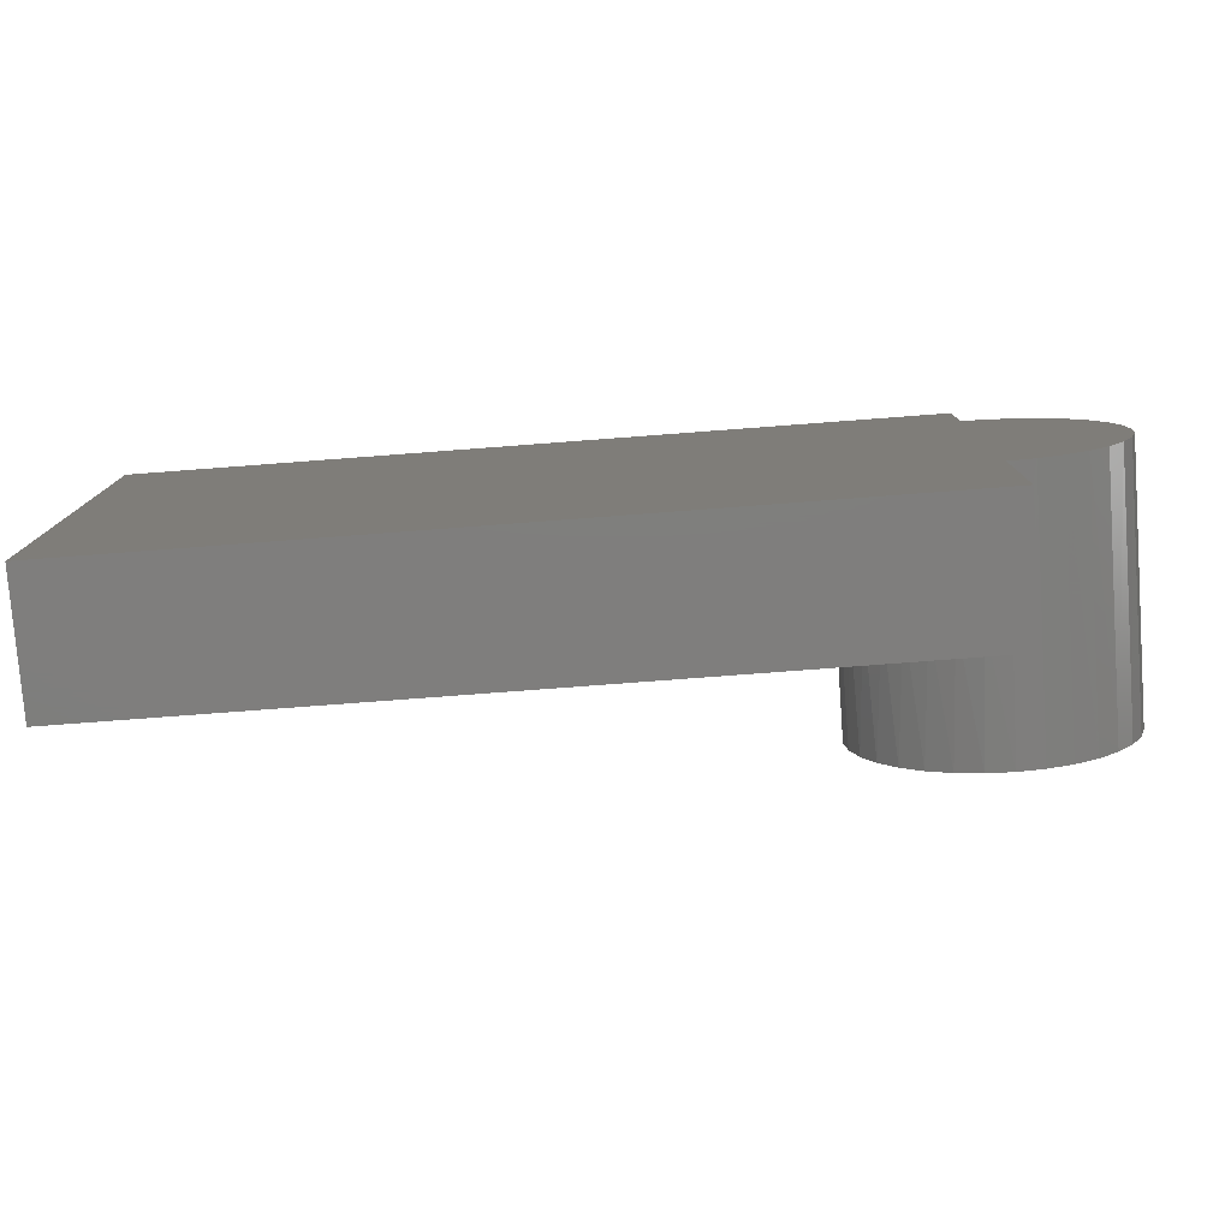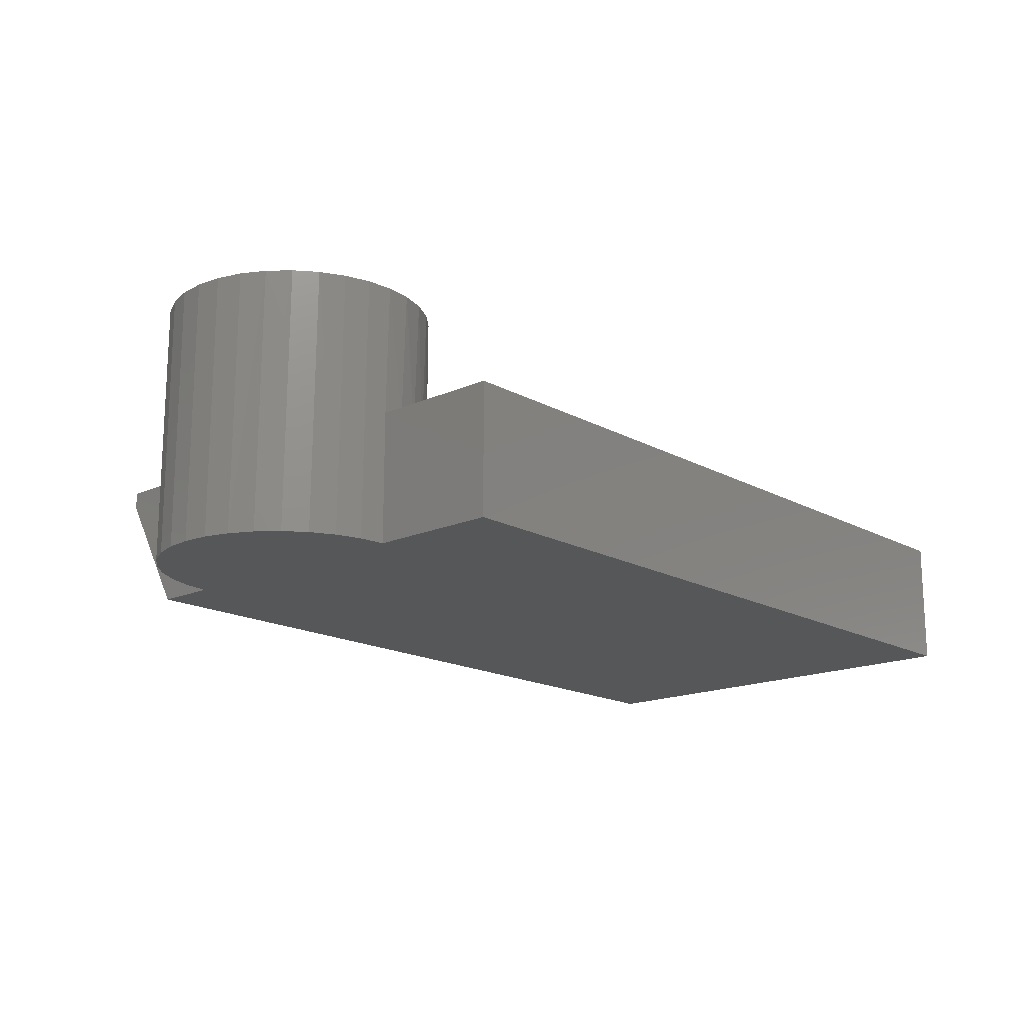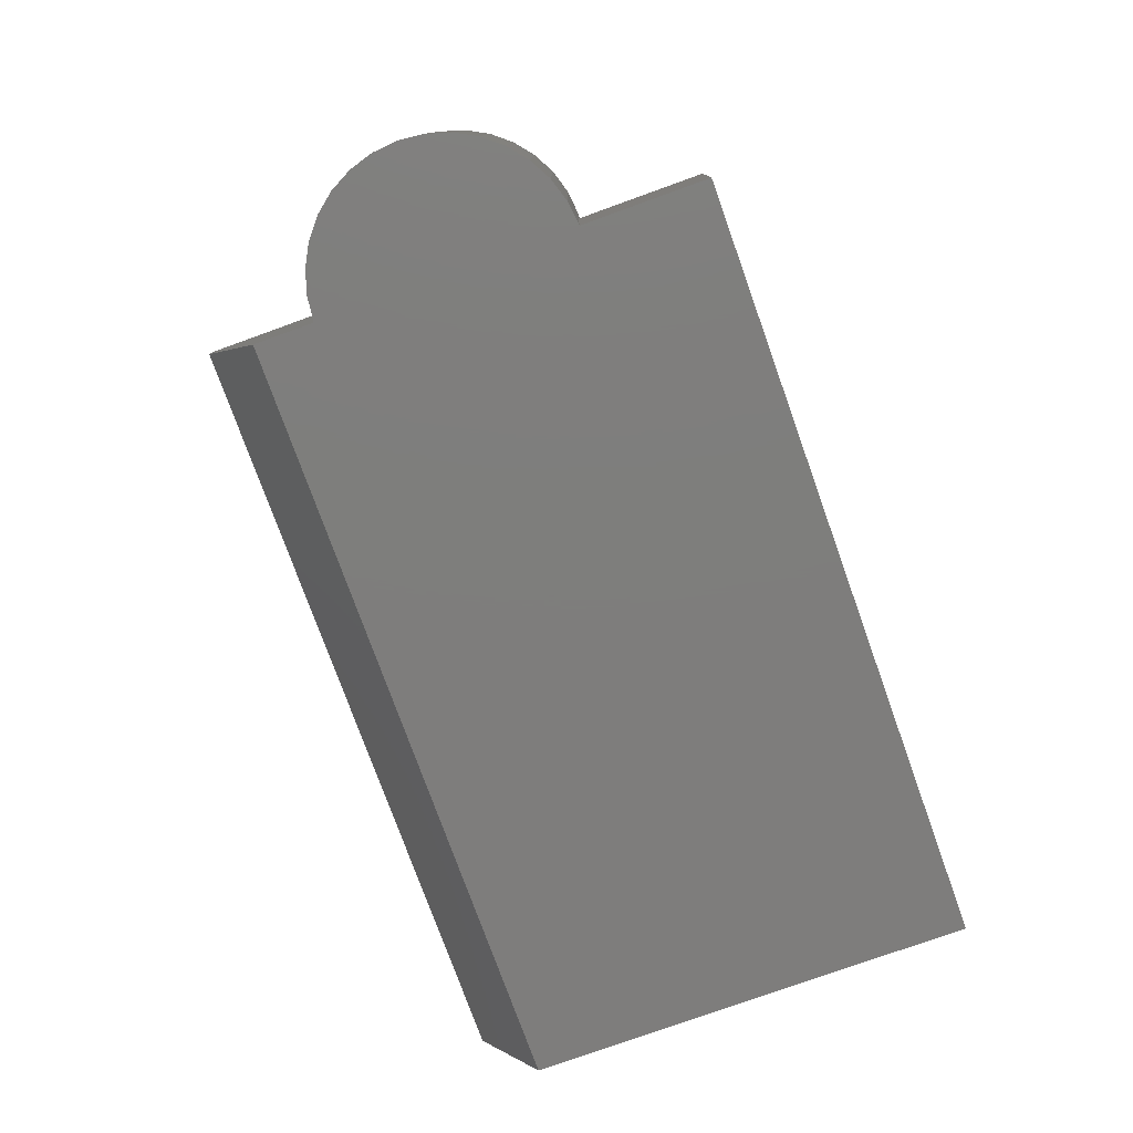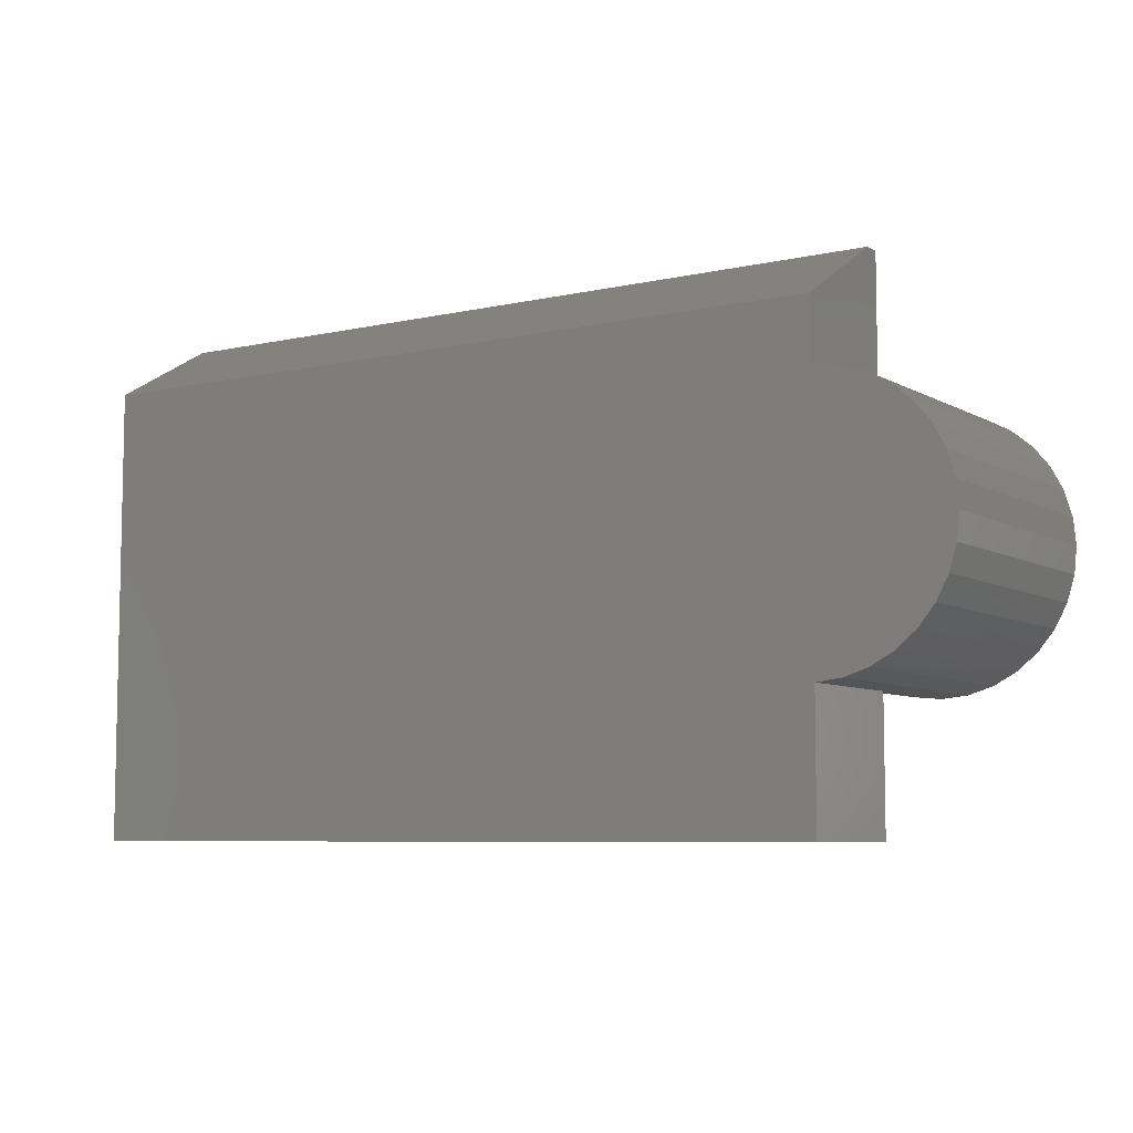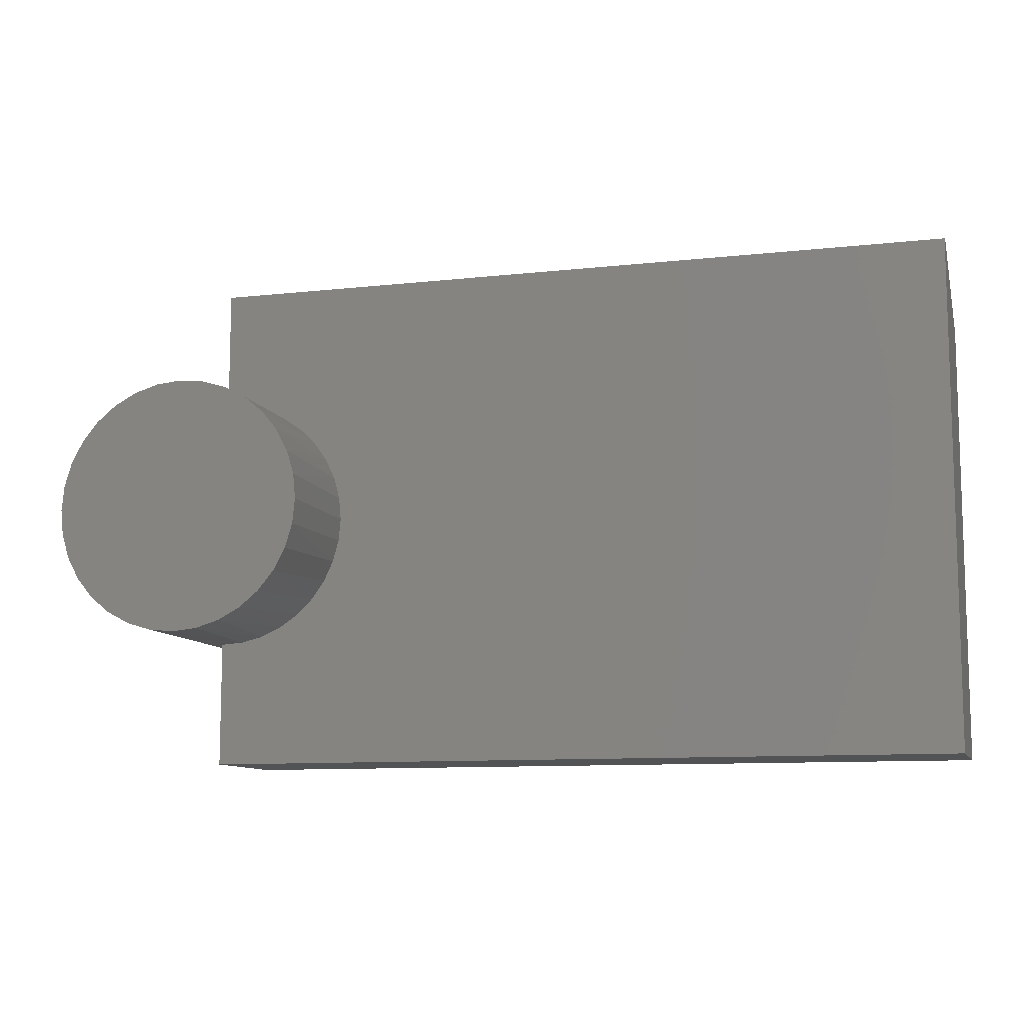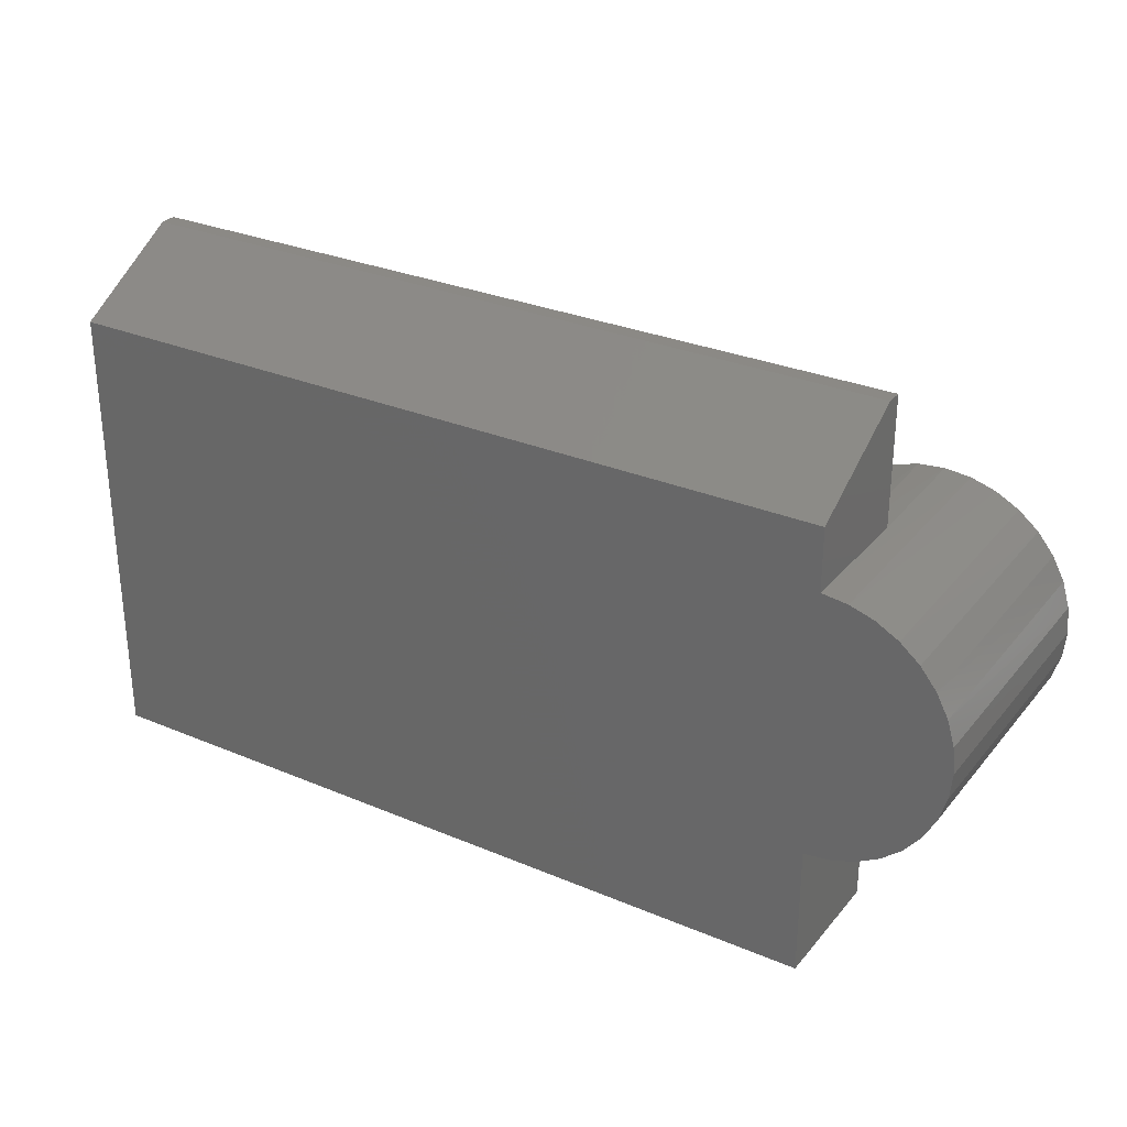
<metadata>
{"format":"stl","ext":"stl","renderer":"f3d","projection":"perspective","resolution":1024,"background":"white","views":[{"elev":-78.3,"azim":-175.7,"up":"+Y"},{"elev":-16.8,"azim":-48.0,"up":"+Z"},{"elev":-77.5,"azim":-70.2,"up":"+Z"},{"elev":-7.0,"azim":-146.8,"up":"+Y"},{"elev":-10.1,"azim":15.9,"up":"+Y"},{"elev":29.6,"azim":-148.2,"up":"+Y"}]}
</metadata>
<code>
# stl→obj: 78 verts, 152 faces
v 0 0.2474 0
v 0 0.2474 -0.01562
v 0 0.1263 0
v 0 0.1849 -0.125
v 0 0.1263 -0.125
v 0.75 0.2474 -0.01562
v 0.75 0.2474 0
v 0.75 0.1849 -0.125
v 0.75 -0.25 0
v 0.75 -0.25 -0.125
v -0.04752 0.1159 -0.125
v -0.02427 0.1234 -0.125
v 0 -0.25 -0.125
v 0 -0.1263 -0.125
v -0.02427 -0.1234 -0.125
v -0.04752 -0.1159 -0.125
v -0.06891 -0.1041 -0.125
v -0.08761 -0.08838 -0.125
v -0.1029 -0.06935 -0.125
v -0.1143 -0.04773 -0.125
v -0.1213 -0.02432 -0.125
v -0.1237 1.547e-17 -0.125
v -0.1213 0.02432 -0.125
v -0.1143 0.04773 -0.125
v -0.1029 0.06935 -0.125
v -0.08761 0.08838 -0.125
v -0.06891 0.1041 -0.125
v 0 -0.1263 0
v 0 -0.25 0
v 0.09864 0.08209 0
v 0.1116 0.06392 0
v 0.1211 0.04375 0
v 0.127 0.02222 0
v 0.1289 0 0
v 0.127 -0.02222 0
v 0.1211 -0.04375 0
v 0.1116 -0.06392 0
v 0.09864 -0.08209 0
v 0.0827 -0.0977 0
v 0.06426 -0.1103 0
v 0.04391 -0.1194 0
v 0.02226 -0.1248 0
v 0.02226 0.1248 0
v 0.04391 0.1194 0
v 0.06426 0.1103 0
v 0.0827 0.0977 0
v -0.08669 0.08932 0.125
v -0.06755 0.105 0.125
v -0.04571 0.1167 0.125
v 0.002632 0.1263 0.125
v 0.02727 0.1239 0.125
v 0.05097 0.1167 0.125
v 0.07281 0.105 0.125
v 0.09195 0.08932 0.125
v 0.1077 0.07018 0.125
v 0.1193 0.04834 0.125
v 0.1265 0.02464 0.125
v -0.02201 0.1239 0.125
v -0.1237 1.547e-17 0.125
v -0.1213 0.02464 0.125
v -0.1141 0.04834 0.125
v -0.1024 0.07018 0.125
v 0.1289 0 0.125
v 0.1265 -0.02464 0.125
v 0.1193 -0.04834 0.125
v 0.1077 -0.07018 0.125
v 0.09195 -0.08932 0.125
v 0.07281 -0.105 0.125
v 0.05097 -0.1167 0.125
v 0.02727 -0.1239 0.125
v 0.002632 -0.1263 0.125
v -0.02201 -0.1239 0.125
v -0.04571 -0.1167 0.125
v -0.06755 -0.105 0.125
v -0.08669 -0.08932 0.125
v -0.1213 -0.02464 0.125
v -0.1141 -0.04834 0.125
v -0.1024 -0.07018 0.125
f 1 2 3
f 3 2 4
f 3 4 5
f 6 2 7
f 7 2 1
f 6 7 8
f 8 7 9
f 8 9 10
f 11 12 5
f 8 10 13
f 8 13 14
f 8 14 15
f 8 15 16
f 8 16 17
f 8 17 18
f 8 18 19
f 8 19 20
f 8 20 21
f 8 21 22
f 8 22 23
f 8 23 24
f 8 24 25
f 8 25 26
f 8 26 27
f 8 27 11
f 8 11 5
f 8 5 4
f 8 4 6
f 6 4 2
f 14 13 28
f 28 13 29
f 9 30 31
f 9 31 32
f 9 32 33
f 9 33 34
f 9 34 35
f 9 35 36
f 9 36 37
f 9 37 38
f 9 38 39
f 9 39 40
f 9 40 41
f 9 41 42
f 9 42 28
f 9 28 29
f 7 1 3
f 7 3 43
f 7 43 44
f 7 44 45
f 7 45 46
f 7 46 30
f 7 30 9
f 47 48 27
f 11 27 48
f 48 49 11
f 12 11 49
f 3 50 43
f 50 51 43
f 44 43 51
f 51 52 44
f 45 44 52
f 52 53 45
f 46 45 53
f 53 54 46
f 46 54 30
f 30 54 55
f 30 55 31
f 31 55 56
f 31 56 32
f 32 56 57
f 58 50 3
f 58 3 5
f 58 5 12
f 58 12 49
f 22 59 23
f 23 59 60
f 23 60 24
f 24 60 61
f 24 61 25
f 25 61 62
f 25 62 26
f 26 62 47
f 26 47 27
f 63 34 57
f 57 34 33
f 57 33 32
f 64 65 36
f 37 36 65
f 65 66 37
f 38 37 66
f 66 67 38
f 39 38 67
f 67 68 39
f 39 68 40
f 40 68 69
f 40 69 41
f 41 69 70
f 41 70 42
f 42 70 71
f 15 72 73
f 15 73 16
f 16 73 74
f 16 74 17
f 17 74 75
f 28 42 71
f 28 71 72
f 28 72 15
f 28 15 14
f 34 63 35
f 35 63 64
f 35 64 36
f 59 22 76
f 76 22 21
f 76 21 77
f 77 21 20
f 77 20 78
f 78 20 19
f 78 19 75
f 75 19 18
f 75 18 17
f 13 10 29
f 29 10 9
f 58 51 50
f 51 58 49
f 51 49 52
f 52 49 48
f 52 48 53
f 68 73 69
f 69 73 72
f 69 72 70
f 70 72 71
f 53 48 54
f 54 48 47
f 54 47 55
f 55 47 62
f 55 62 56
f 56 62 61
f 56 61 57
f 57 61 60
f 57 60 63
f 63 60 59
f 63 59 64
f 64 59 76
f 64 76 65
f 65 76 77
f 65 77 66
f 66 77 78
f 66 78 67
f 67 78 75
f 67 75 68
f 68 75 74
f 68 74 73

</code>
